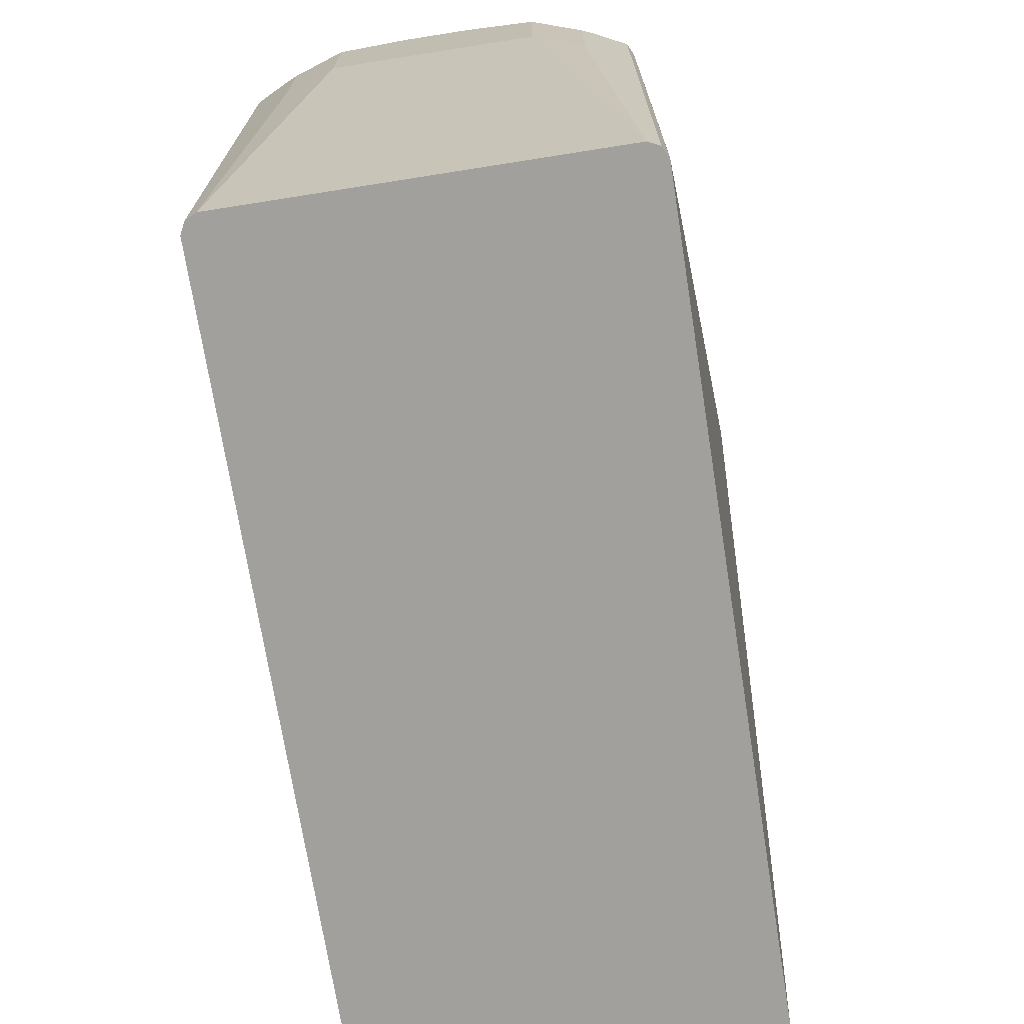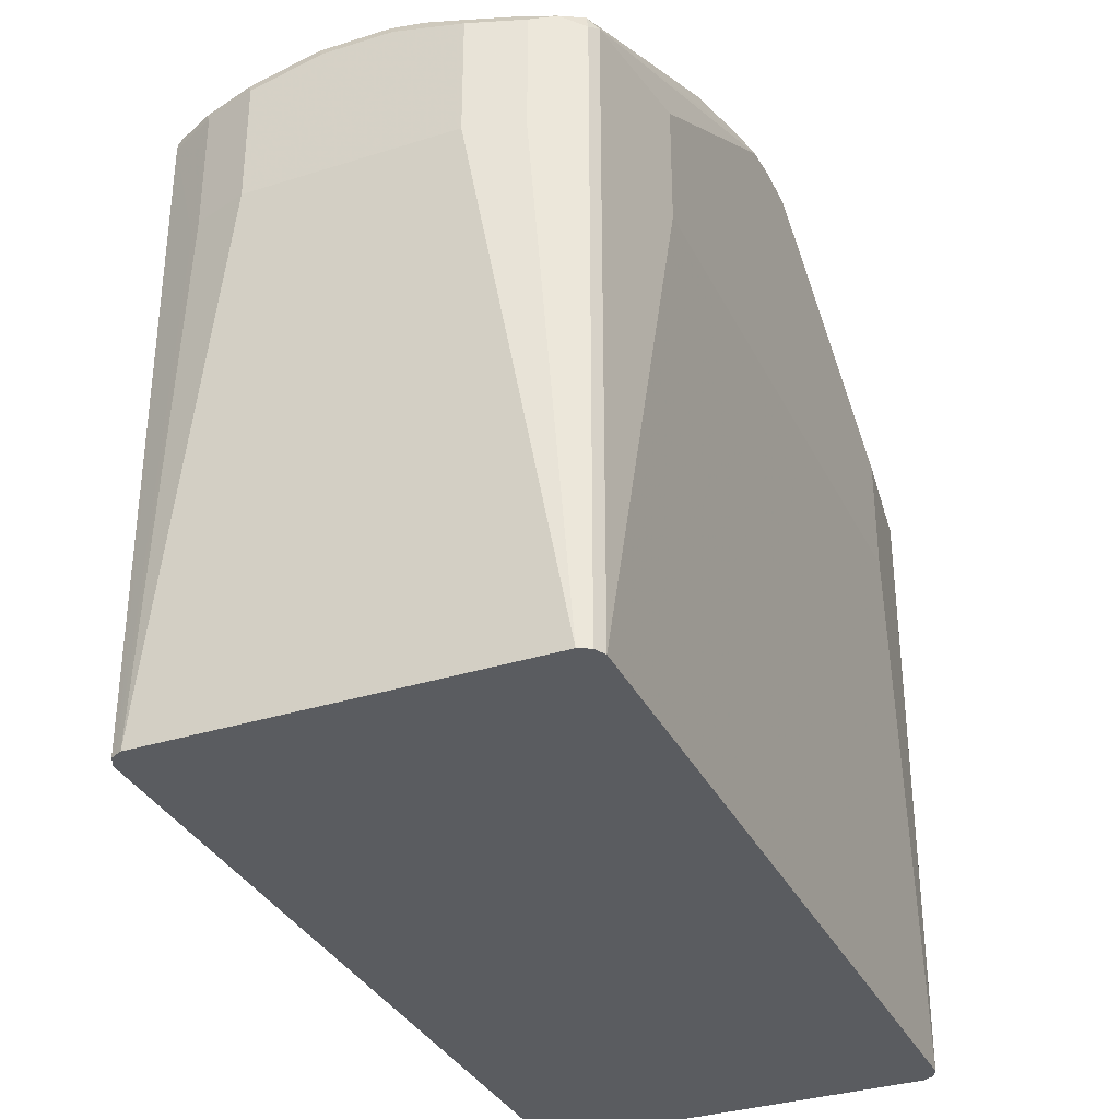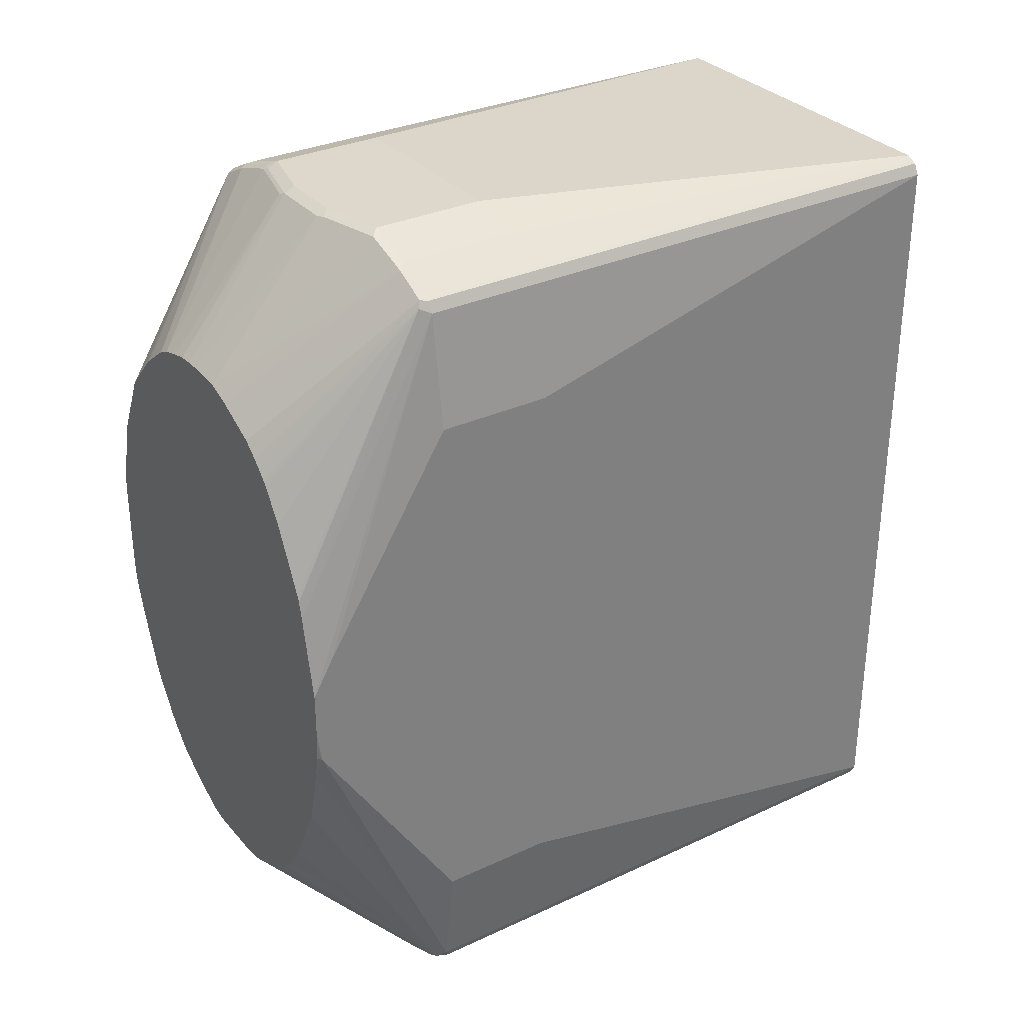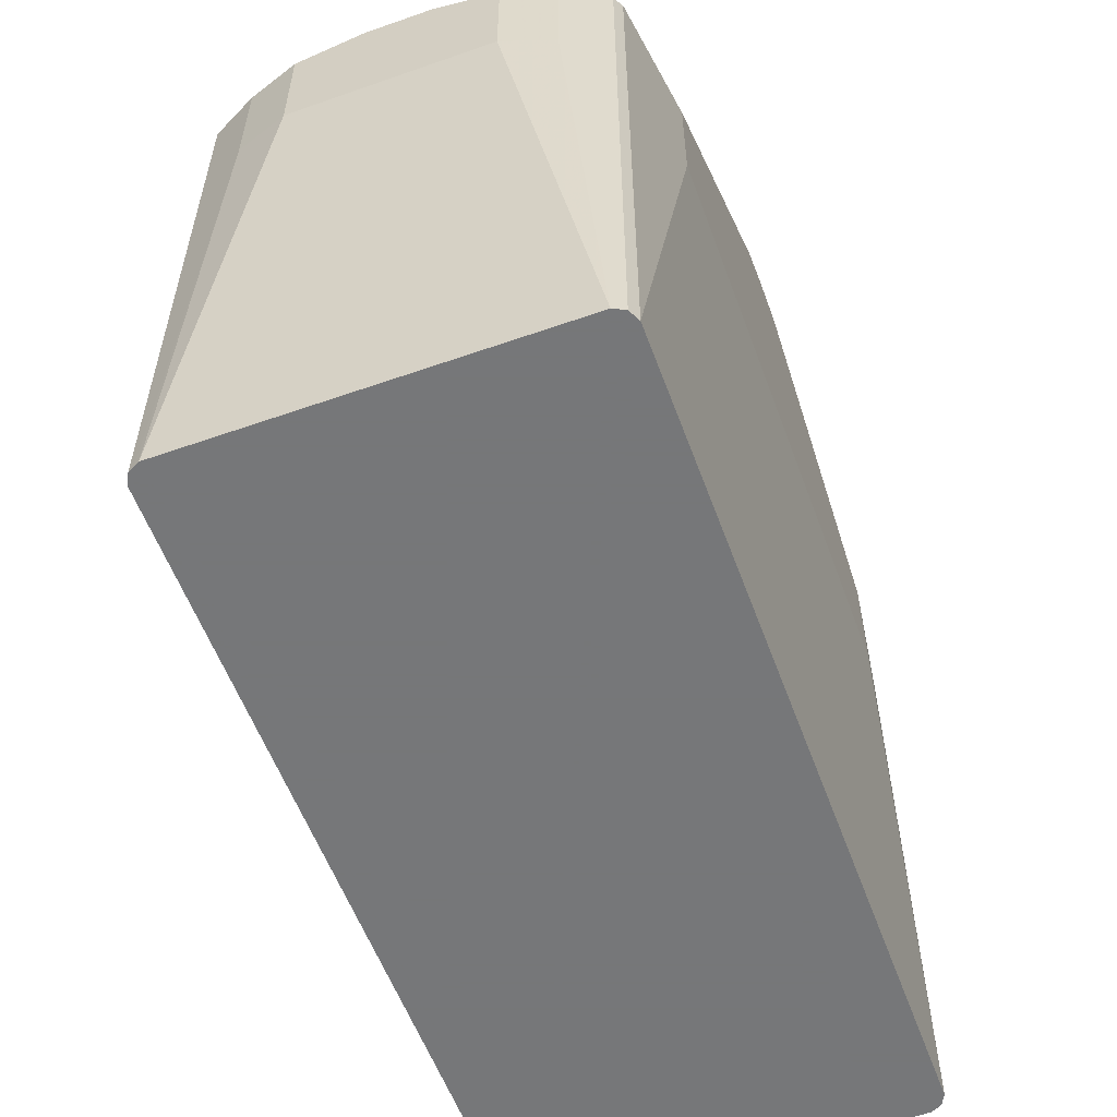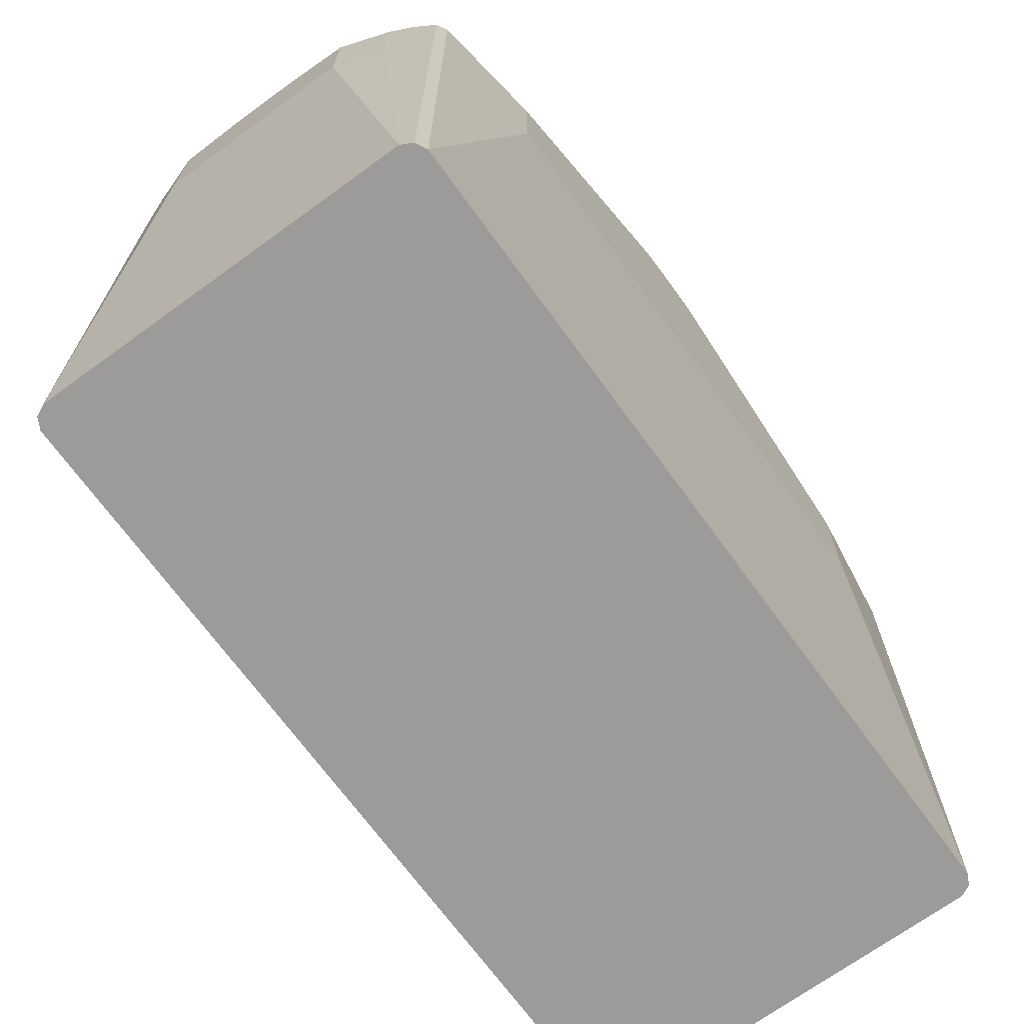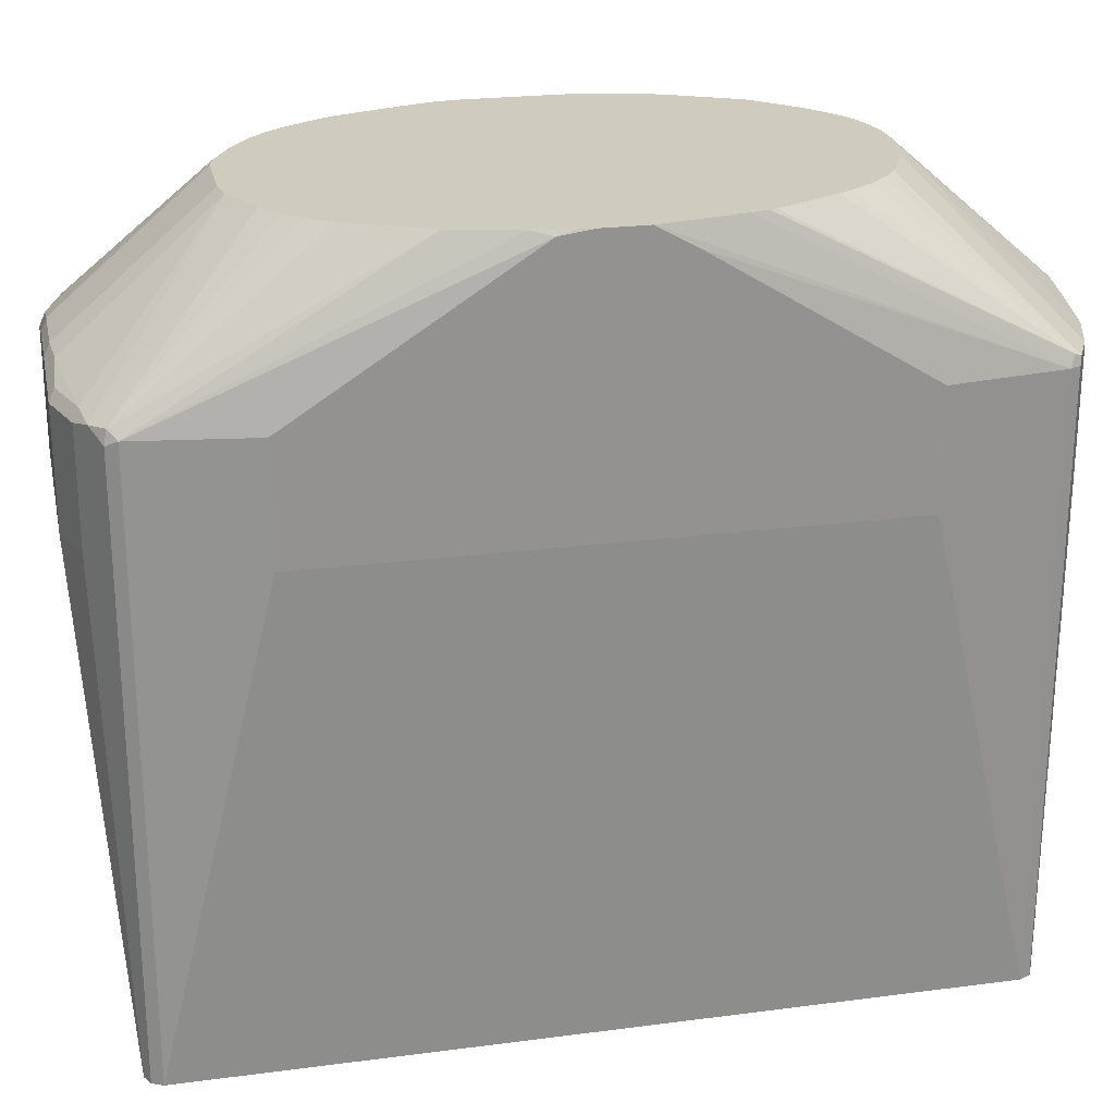
<metadata>
{"format":"obj","ext":"obj","renderer":"f3d","projection":"perspective","resolution":1024,"background":"white","views":[{"elev":-71.6,"azim":-171.0,"up":"+Z"},{"elev":-33.8,"azim":23.3,"up":"+Z"},{"elev":31.5,"azim":56.6,"up":"+Y"},{"elev":-57.1,"azim":20.1,"up":"+Z"},{"elev":-69.9,"azim":36.0,"up":"+Z"},{"elev":23.7,"azim":77.7,"up":"+Z"}]}
</metadata>
<code>
v -0.1124 0.2555 0.04633
v -0.09198 0.2657 0.3474
v -0.06132 0.2759 0.3474
v 0.1124 0.2555 0.04633
v -0.1172 0.2531 0.04633
v -0.09198 0.2657 0.419
v -0.06132 0.2759 0.419
v 0.06131 0.2759 0.3474
v 0.09197 0.2657 0.3474
v 0.116 0.2537 0.04633
v -0.1192 0.2521 0.04633
v -0.1192 0.2521 0.4224
v -0.09878 0.2623 0.4224
v -0.02042 0.2759 0.4292
v -0.06813 0.2725 0.4224
v -0.06642 0.2708 0.4267
v -0.06132 0.2725 0.4258
v 0.06131 0.2759 0.419
v 0.09197 0.2657 0.419
v 0.09707 0.2631 0.4241
v 0.1175 0.2529 0.4241
v 0.1192 0.2521 0.419
v 0.1192 0.2521 0.04633
v -0.1226 0.2453 0.04633
v -0.1226 0.2453 0.419
v -0.122 0.08173 0.5138
v -0.1175 0.2504 0.4267
v -0.09708 0.2606 0.4267
v 0.02555 0.2733 0.4343
v 0.02041 0.2759 0.4292
v -0.02042 0.2725 0.436
v -0.02553 0.2708 0.4369
v -0.04136 0.1773 0.5138
v 0.06641 0.2733 0.4241
v 0.02325 0.1825 0.5138
v 0.02782 0.1808 0.5138
v 0.03803 0.1769 0.5138
v 0.1192 0.2487 0.4258
v 0.06414 0.1638 0.5138
v 0.07398 0.1557 0.5138
v 0.1226 0.2453 0.419
v 0.1226 0.2453 0.04633
v -0.1328 0.1942 0.3474
v -0.1226 -0.2453 0.04633
v -0.1431 0 0.3781
v -0.1328 0.1942 0.419
v -0.1328 0.04084 0.511
v -0.1303 0.05105 0.5123
v -0.1297 0.04981 0.5138
v -0.1198 0.08741 0.5138
v -0.1193 0.0887 0.5138
v -0.09881 0.1296 0.5138
v -0.09849 0.13 0.5138
v -0.08471 0.1447 0.5138
v -0.0732 0.1562 0.5138
v -0.06826 0.1602 0.5138
v -0.05038 0.173 0.5138
v 0.02041 0.2725 0.436
v -0.01791 0.1833 0.5138
v -0.007379 0.1839 0.5138
v -0.02939 0.1808 0.5138
v -0.02777 0.1811 0.5138
v -5e-06 0.1839 0.5138
v 0.08421 0.1455 0.5138
v 0.0861 0.1432 0.5138
v 0.09475 0.13 0.5138
v 0.09821 0.1246 0.5138
v 0.09939 0.1226 0.5138
v 0.1105 0.1003 0.5138
v 0.1187 0.08373 0.5138
v 0.1201 0.08017 0.5138
v 0.1219 0.07185 0.5138
v 0.1226 0.06866 0.5138
v 0.1329 0.01761 0.5138
v 0.1329 0.04084 0.5007
v 0.1329 0.1737 0.419
v 0.1329 0.1737 0.3474
v 0.1226 -0.2453 0.04633
v -0.1192 -0.2521 0.04633
v -0.1226 -0.2453 0.419
v -0.1328 -0.1942 0.3474
v -0.1431 0 0.4701
v -0.1328 0.02782 0.5138
v -0.1322 0.03835 0.5138
v -0.1301 0.04819 0.5138
v 0.1329 -0.01021 0.5138
v 0.1329 -0.1737 0.3474
v 0.1226 -0.2453 0.419
v 0.1192 -0.2521 0.04633
v -0.1156 -0.2539 0.04633
v -0.1192 -0.2521 0.419
v -0.1201 -0.2504 0.4241
v -0.1303 -0.1993 0.4241
v -0.1328 -0.1942 0.419
v -0.1328 -0.04084 0.511
v -0.1328 -0.03063 0.5138
v 0.1323 -0.01983 0.5138
v 0.1329 -0.03063 0.511
v 0.1329 -0.1737 0.419
v 0.1175 -0.2504 0.4241
v 0.1192 -0.2521 0.4156
v 0.1289 -0.0437 0.5138
v 0.1187 -0.08454 0.5138
v 0.1178 -0.2528 0.04633
v -0.1124 -0.2555 0.04633
v -0.09198 -0.2657 0.3474
v -0.09708 -0.2631 0.3424
v -0.09198 -0.2657 0.419
v -0.09962 -0.2606 0.4241
v -0.1158 -0.2521 0.4258
v -0.0842 -0.1455 0.5138
v -0.09227 -0.1356 0.5138
v -0.1057 -0.1148 0.5138
v -0.1095 -0.108 0.5138
v -0.111 -0.105 0.5138
v -0.1254 -0.06412 0.5138
v -0.1314 -0.0437 0.5138
v -0.1318 -0.04084 0.5138
v 0.1314 -0.02923 0.5138
v 0.1056 -0.2589 0.4224
v 0.1124 -0.2555 0.419
v 0.1175 -0.08687 0.5138
v 0.0948 -0.1323 0.5138
v 0.08516 -0.1465 0.5138
v 0.07506 -0.1568 0.5138
v 0.06077 -0.1663 0.5138
v 0.09197 -0.2657 0.419
v 0.09197 -0.2657 0.3474
v 0.1124 -0.2555 0.04633
v -0.06132 -0.2759 0.3474
v -0.06132 -0.2759 0.419
v -0.09538 -0.2623 0.4258
v -0.05308 -0.1697 0.5138
v -0.07164 -0.1576 0.5138
v -0.07399 -0.1557 0.5138
v 0.08856 -0.2623 0.4258
v 0.09707 -0.2606 0.4241
v 0.06131 -0.2759 0.419
v 0.04032 -0.1765 0.5138
v 0.03349 -0.1799 0.5138
v 0.06131 -0.2759 0.3474
v -0.02042 -0.2759 0.4292
v -0.06472 -0.2725 0.4258
v -0.03263 -0.1799 0.5138
v 0.03576 -0.2708 0.4343
v 0.05791 -0.2725 0.4258
v 0.02041 -0.2759 0.4292
v 0.01901 -0.1825 0.5138
v 0.01701 -0.2725 0.436
v -0.02383 -0.2725 0.436
v -0.02856 -0.181 0.5138
v -0.02183 -0.1825 0.5138
f 45 94 82
f 78 87 99
f 74 99 87
f 74 76 75
f 74 77 76
f 74 87 77
f 46 82 47
f 48 84 85
f 74 86 98
f 48 85 49
f 47 82 83
f 78 99 88
f 47 84 48
f 47 83 84
f 74 98 99
f 78 88 101
f 86 97 98
f 79 90 91
f 90 107 91
f 90 106 107
f 90 105 106
f 45 81 94
f 89 101 104
f 88 103 100
f 88 102 103
f 88 98 102
f 88 99 98
f 88 100 101
f 82 96 83
f 82 95 96
f 82 94 95
f 80 93 94
f 80 92 93
f 78 101 89
f 44 81 45
f 38 67 68
f 44 80 94
f 38 65 66
f 38 64 65
f 38 40 64
f 35 58 63
f 32 62 59
f 32 61 62
f 32 33 61
f 31 63 58
f 31 60 63
f 31 59 60
f 31 32 59
f 29 35 34
f 29 58 35
f 91 107 108
f 29 31 58
f 38 66 67
f 44 94 81
f 38 68 69
f 38 70 71
f 44 92 80
f 44 91 92
f 44 79 91
f 43 82 46
f 43 45 82
f 42 87 78
f 42 77 87
f 41 77 42
f 41 76 77
f 41 75 76
f 41 74 75
f 41 73 74
f 38 73 41
f 38 72 73
f 38 71 72
f 38 69 70
f 91 108 92
f 120 137 138
f 92 109 132
f 130 142 131
f 130 147 142
f 130 138 147
f 130 141 138
f 128 141 129
f 127 141 128
f 127 138 141
f 120 140 136
f 120 139 140
f 120 126 139
f 120 138 127
f 120 136 137
f 110 135 111
f 110 134 135
f 110 133 134
f 131 142 150
f 110 144 133
f 131 150 143
f 132 143 144
f 28 57 33
f 148 152 150
f 145 149 147
f 144 150 151
f 143 150 144
f 142 149 150
f 142 147 149
f 140 149 145
f 140 148 149
f 138 145 147
f 138 146 145
f 136 140 145
f 136 138 137
f 136 146 138
f 136 145 146
f 131 143 132
f 92 108 109
f 110 132 144
f 108 131 132
f 98 119 102
f 97 119 98
f 95 118 96
f 95 117 118
f 94 117 95
f 93 117 94
f 92 117 93
f 92 116 117
f 92 115 116
f 92 114 115
f 92 113 114
f 92 112 113
f 92 111 112
f 92 110 111
f 92 132 110
f 100 120 121
f 108 132 109
f 100 121 101
f 100 122 123
f 106 108 107
f 106 131 108
f 106 130 131
f 105 130 106
f 105 141 130
f 105 129 141
f 104 128 129
f 104 127 128
f 104 120 127
f 104 121 120
f 101 121 104
f 100 126 120
f 100 125 126
f 100 124 125
f 100 123 124
f 100 103 122
f 27 57 28
f 17 32 31
f 27 55 56
f 13 16 15
f 13 28 16
f 12 28 13
f 12 27 28
f 12 26 27
f 12 25 26
f 14 29 30
f 11 25 12
f 10 20 21
f 10 22 23
f 10 21 22
f 9 20 10
f 9 19 20
f 8 19 9
f 11 24 25
f 14 31 29
f 16 32 17
f 16 28 33
f 22 41 42
f 22 38 41
f 21 40 38
f 21 39 40
f 21 37 39
f 21 38 22
f 20 37 21
f 20 36 37
f 20 35 36
f 20 34 35
f 18 20 19
f 18 34 20
f 18 29 34
f 18 30 29
f 16 33 32
f 8 18 19
f 7 31 14
f 7 17 31
f 7 16 17
f 1 79 44
f 1 90 79
f 1 105 90
f 1 129 105
f 1 104 129
f 1 89 104
f 1 78 89
f 1 42 78
f 1 23 42
f 1 10 23
f 1 4 10
f 1 8 4
f 1 3 8
f 1 2 3
f 148 150 149
f 1 44 24
f 22 42 23
f 1 24 11
f 1 5 2
f 7 15 16
f 7 13 15
f 6 13 7
f 6 12 13
f 5 12 6
f 5 11 12
f 4 9 10
f 4 8 9
f 3 18 8
f 3 30 18
f 3 14 30
f 3 7 14
f 2 5 6
f 2 7 3
f 2 6 7
f 1 11 5
f 24 43 46
f 24 46 25
f 24 44 45
f 26 35 63
f 26 36 35
f 26 37 36
f 26 39 37
f 26 40 39
f 26 64 40
f 26 65 64
f 26 66 65
f 26 67 66
f 26 68 67
f 26 69 68
f 26 70 69
f 26 71 70
f 26 72 71
f 26 73 72
f 26 63 60
f 26 74 73
f 26 60 59
f 26 62 61
f 27 54 55
f 27 53 54
f 27 52 53
f 27 51 52
f 27 50 51
f 26 50 27
f 26 51 50
f 26 52 51
f 26 53 52
f 26 54 53
f 26 55 54
f 26 56 55
f 26 57 56
f 26 33 57
f 26 61 33
f 26 59 62
f 27 56 57
f 26 86 74
f 26 119 97
f 26 114 113
f 26 115 114
f 26 116 115
f 26 117 116
f 26 118 117
f 26 96 118
f 26 83 96
f 26 84 83
f 26 85 84
f 26 49 85
f 26 48 49
f 25 48 26
f 25 47 48
f 25 46 47
f 24 45 43
f 26 113 112
f 26 97 86
f 26 112 111
f 26 135 134
f 26 102 119
f 26 103 102
f 26 122 103
f 26 123 122
f 26 124 123
f 26 125 124
f 26 126 125
f 26 139 126
f 26 140 139
f 26 148 140
f 26 152 148
f 26 151 152
f 26 144 151
f 26 133 144
f 26 134 133
f 26 111 135
f 150 152 151

</code>
